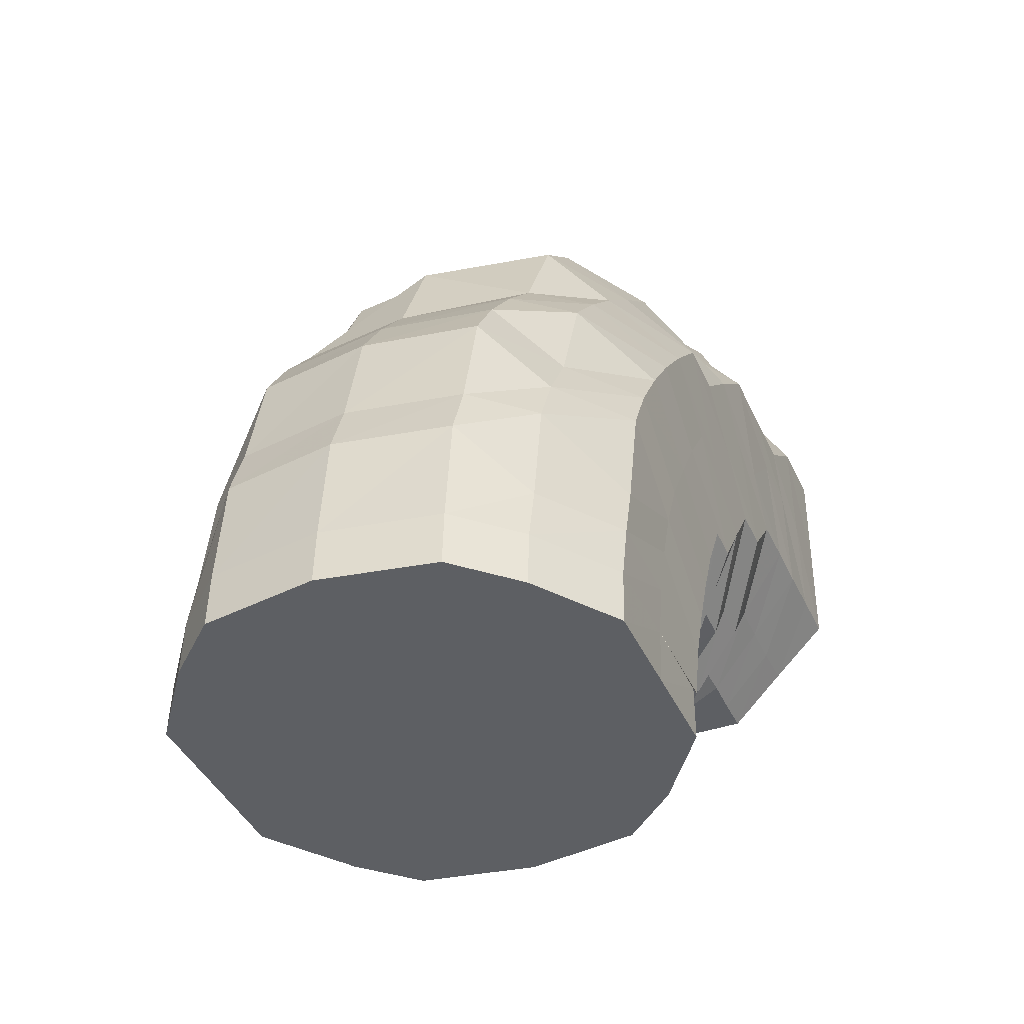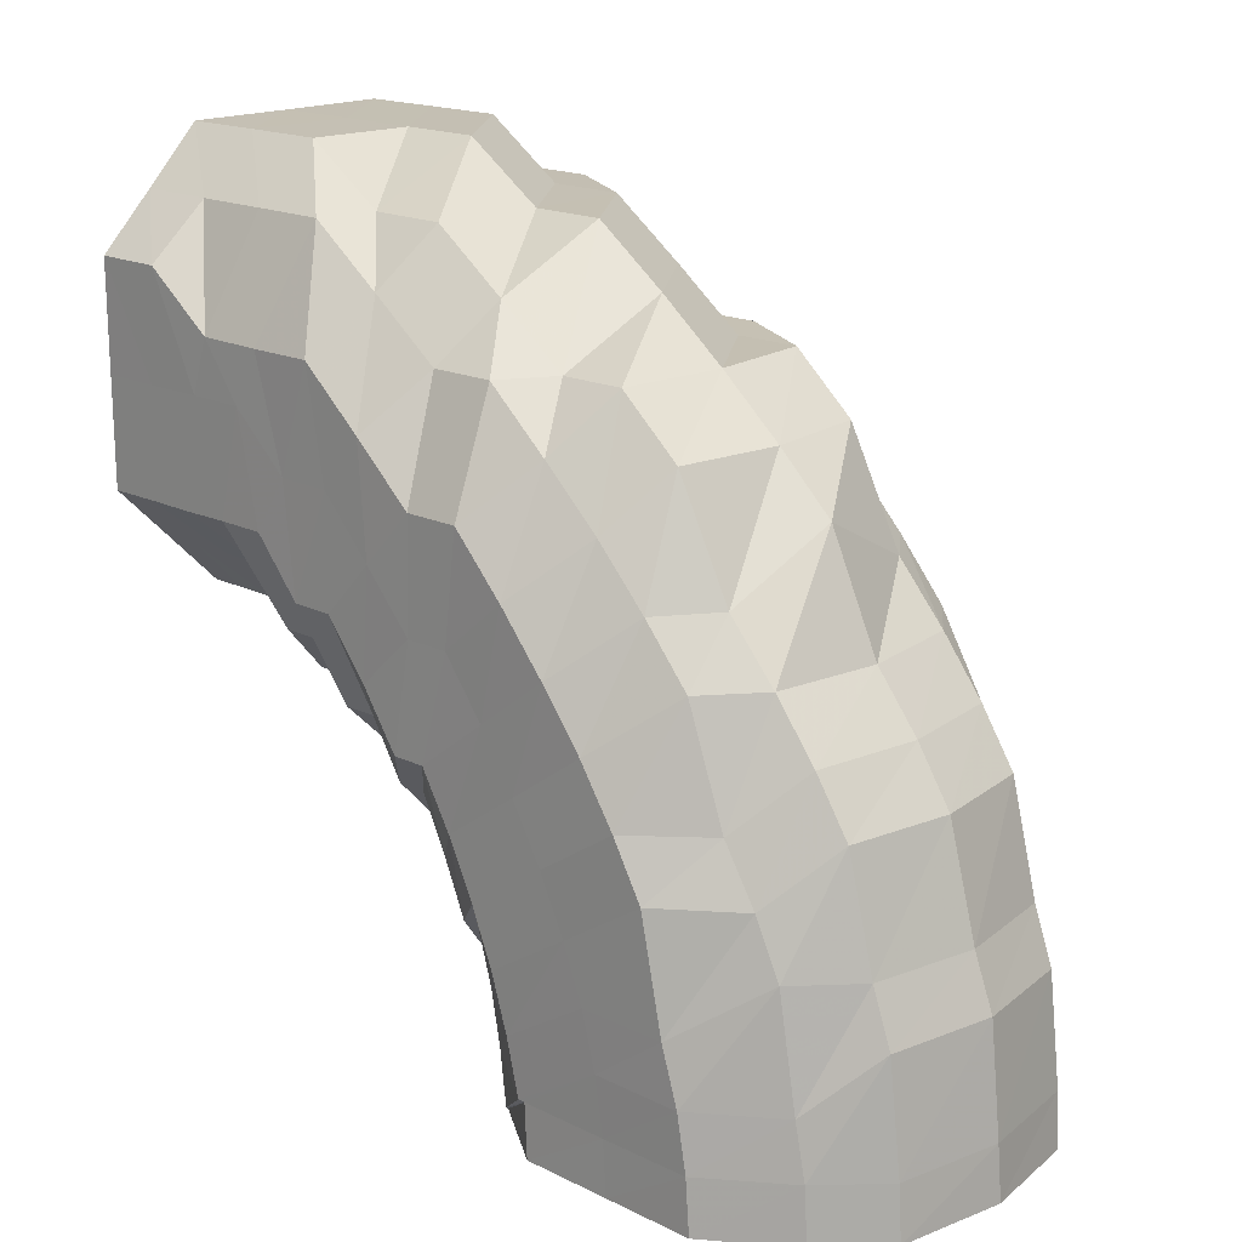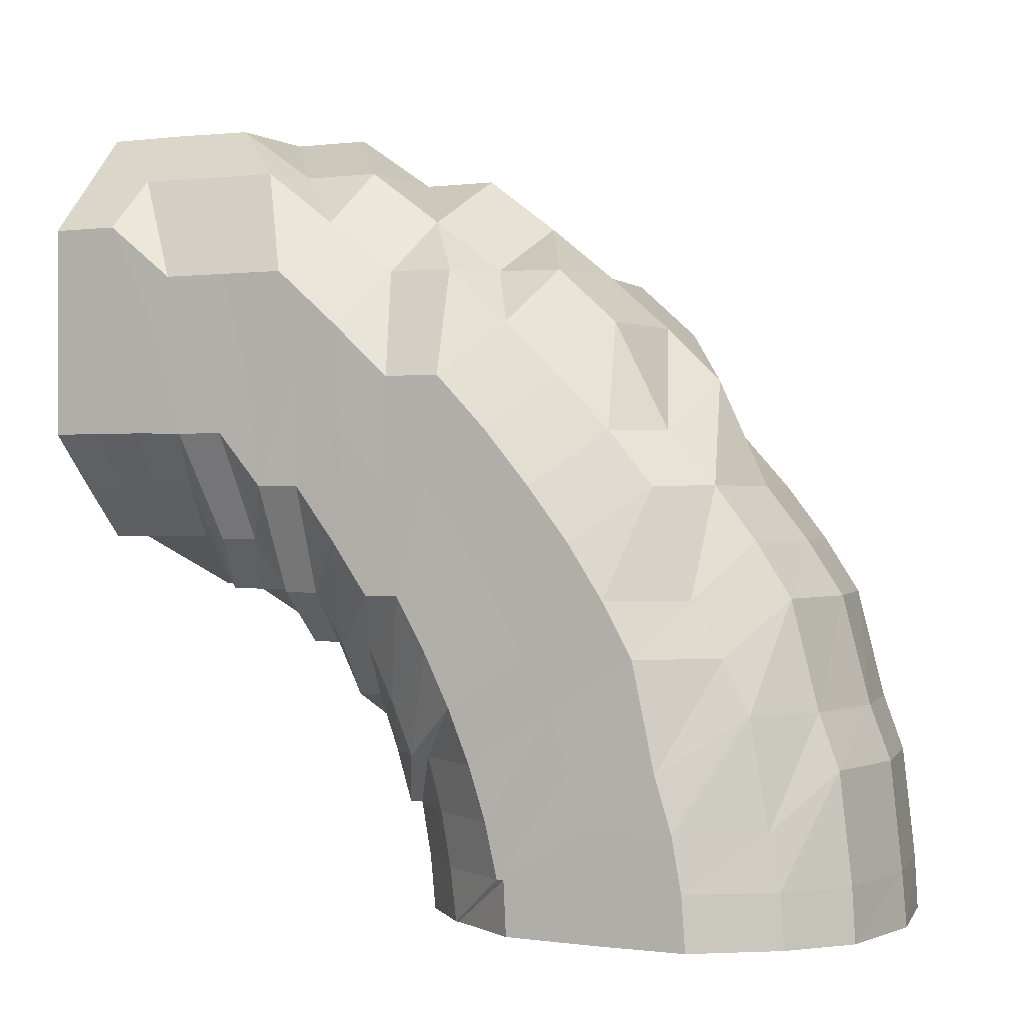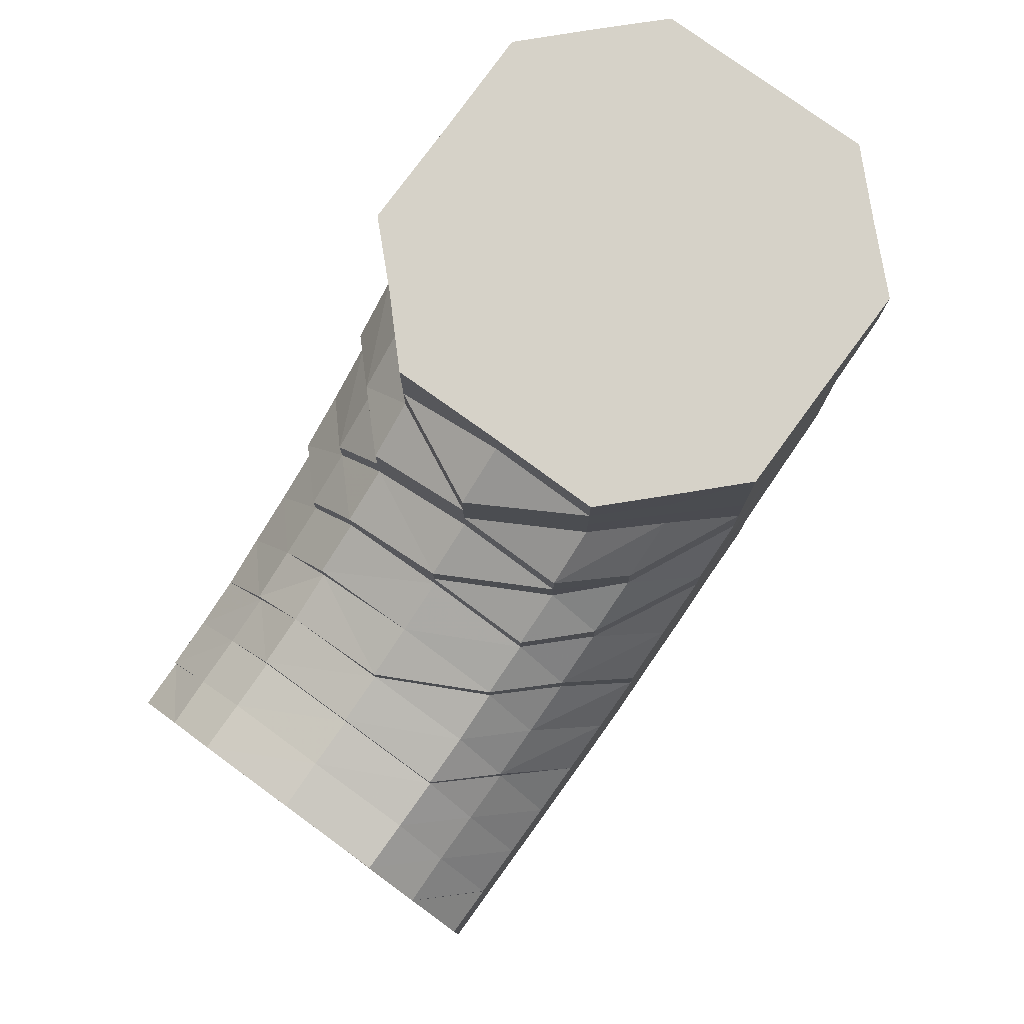
<metadata>
{"format":"obj","ext":"obj","renderer":"f3d","projection":"perspective","resolution":1024,"background":"white","views":[{"elev":-40.0,"azim":-157.5,"up":"+Y"},{"elev":17.9,"azim":133.5,"up":"+Y"},{"elev":0.4,"azim":115.5,"up":"+Y"},{"elev":78.1,"azim":36.1,"up":"+Z"}]}
</metadata>
<code>
o 26124
v 2248 1879 13.5
v 2248 1879 13.5
v 2248 1879 13.5
v 2248 1879 13.5
v 2248 1879 13.51
v 2248 1879 13.5
v 2248 1879 13.51
v 2248 1879 13.53
v 2248 1879 13.51
v 2248 1879 13.5
v 2248 1879 13.51
v 2248 1879 13.52
v 2248 1879 13.51
v 2248 1879 13.51
v 2248 1879 13.5
v 2248 1879 13.5
v 2248 1879 13.5
v 2248 1879 13.51
v 2248 1879 13.52
v 2248 1879 13.52
v 2248 1879 13.51
v 2248 1879 13.5
v 2248 1879 13.51
v 2248 1879 13.53
v 2248 1879 13.53
v 2248 1879 13.53
v 2248 1879 13.51
v 2248 1879 13.53
v 2248 1879 13.55
v 2248 1879 13.55
v 2248 1879 13.55
v 2248 1879 13.53
v 2248 1879 13.54
v 2248 1879 13.56
v 2248 1879 13.56
v 2248 1879 13.54
v 2248 1879 13.56
v 2248 1879 13.58
v 2248 1879 13.57
v 2248 1879 13.58
v 2248 1879 13.58
v 2248 1879 13.56
v 2248 1879 13.58
v 2248 1879 13.57
v 2248 1879 13.59
v 2248 1879 13.55
v 2248 1879 13.59
v 2248 1879 13.58
v 2248 1879 13.54
v 2248 1879 13.57
v 2248 1879 13.52
v 2248 1879 13.56
v 2248 1879 13.54
v 2248 1879 13.52
v 2248 1879 13.53
v 2248 1879 13.56
v 2248 1879 13.58
v 2248 1879 13.55
v 2248 1879 13.52
v 2248 1879 13.54
v 2248 1879 13.51
v 2248 1879 13.51
v 2248 1879 13.52
v 2248 1879 13.52
v 2248 1879 13.53
v 2248 1879 13.52
v 2248 1879 13.53
v 2248 1879 13.52
v 2248 1879 13.52
v 2248 1879 13.53
v 2248 1879 13.53
v 2248 1879 13.53
v 2248 1879 13.53
v 2248 1879 13.54
v 2248 1879 13.55
v 2248 1879 13.54
v 2248 1879 13.56
v 2248 1879 13.55
v 2248 1879 13.56
v 2248 1879 13.58
v 2248 1879 13.56
v 2248 1879 13.56
v 2248 1879 13.55
v 2248 1879 13.58
v 2248 1879 13.58
v 2248 1879 13.59
v 2248 1879 13.58
v 2248 1879 13.54
v 2248 1879 13.57
v 2248 1879 13.58
v 2248 1879 13.59
v 2248 1879 13.58
v 2248 1879 13.59
v 2248 1879 13.54
v 2248 1879 13.55
v 2248 1879 13.53
v 2248 1879 13.54
v 2248 1879 13.53
v 2248 1879 13.54
v 2248 1879 13.56
v 2248 1879 13.55
v 2248 1879 13.57
v 2248 1879 13.58
v 2248 1879 13.57
v 2248 1879 13.56
v 2248 1879 13.59
v 2248 1879 13.59
v 2248 1879 13.58
v 2248 1879 13.59
v 2248 1879 13.59
v 2248 1879 13.59
v 2248 1879 13.59
v 2248 1879 13.59
v 2248 1879 13.59
v 2248 1879 13.59
v 2248 1879 13.59
v 2248 1879 13.59
v 2248 1879 13.59
v 2248 1879 13.59
v 2248 1879 13.58
v 2248 1879 13.59
v 2248 1879 13.59
v 2248 1879 13.59
v 2248 1879 13.59
v 2248 1879 13.59
v 2248 1879 13.59
v 2248 1879 13.59
v 2248 1879 13.58
v 2248 1879 13.58
v 2248 1879 13.59
v 2248 1879 13.58
v 2248 1879 13.58
v 2248 1879 13.56
v 2248 1879 13.6
v 2248 1879 13.59
v 2248 1879 13.6
v 2248 1879 13.6
v 2248 1879 13.59
v 2248 1879 13.6
v 2248 1879 13.59
v 2248 1879 13.6
v 2248 1879 13.6
v 2248 1879 13.59
v 2248 1879 13.61
v 2248 1879 13.6
v 2248 1879 13.61
v 2248 1879 13.59
v 2248 1879 13.6
v 2248 1879 13.58
v 2248 1879 13.59
v 2248 1879 13.57
v 2248 1879 13.58
v 2248 1879 13.56
v 2248 1879 13.57
v 2248 1879 13.55
v 2248 1879 13.56
v 2248 1879 13.54
v 2248 1879 13.55
v 2248 1879 13.54
v 2248 1879 13.55
v 2248 1879 13.54
v 2248 1879 13.55
v 2248 1879 13.55
v 2248 1879 13.56
v 2248 1879 13.56
v 2248 1879 13.57
v 2248 1879 13.57
v 2248 1879 13.58
v 2248 1879 13.58
v 2248 1879 13.59
v 2248 1879 13.6
v 2248 1879 13.61
v 2248 1879 13.61
v 2248 1879 13.61
v 2248 1879 13.61
v 2248 1879 13.6
v 2248 1879 13.62
v 2248 1879 13.61
v 2248 1879 13.62
v 2248 1879 13.62
v 2248 1879 13.61
v 2248 1879 13.61
v 2248 1879 13.6
v 2248 1879 13.6
v 2248 1879 13.59
v 2248 1879 13.6
v 2248 1879 13.58
v 2248 1879 13.59
v 2248 1879 13.57
v 2248 1879 13.58
v 2248 1879 13.56
v 2248 1879 13.57
v 2248 1879 13.56
v 2248 1879 13.57
v 2248 1879 13.56
v 2248 1879 13.57
v 2248 1879 13.57
v 2248 1879 13.58
v 2248 1879 13.58
v 2248 1879 13.59
v 2248 1879 13.59
v 2248 1879 13.6
v 2248 1879 13.6
v 2248 1879 13.61
v 2248 1879 13.62
v 2248 1879 13.62
v 2248 1879 13.61
v 2248 1879 13.6
v 2248 1879 13.63
v 2248 1879 13.63
v 2248 1879 13.63
v 2248 1879 13.63
v 2248 1879 13.62
v 2248 1879 13.63
v 2248 1879 13.62
v 2248 1879 13.63
v 2248 1879 13.61
v 2248 1879 13.62
v 2248 1879 13.6
v 2248 1879 13.61
v 2248 1879 13.6
v 2248 1879 13.61
v 2248 1879 13.59
v 2248 1879 13.6
v 2248 1879 13.59
v 2248 1879 13.6
v 2248 1879 13.58
v 2248 1879 13.6
v 2248 1879 13.59
v 2248 1879 13.6
v 2248 1879 13.59
v 2248 1879 13.6
v 2248 1879 13.6
v 2248 1879 13.61
v 2248 1879 13.61
v 2248 1879 13.62
v 2248 1879 13.63
v 2248 1879 13.63
v 2248 1879 13.63
v 2248 1879 13.62
v 2248 1879 13.64
v 2248 1879 13.64
v 2248 1879 13.64
v 2248 1879 13.64
v 2248 1879 13.64
v 2248 1879 13.64
v 2248 1879 13.64
v 2248 1879 13.64
v 2248 1879 13.63
v 2248 1879 13.64
v 2248 1879 13.63
v 2248 1879 13.64
v 2248 1879 13.63
v 2248 1879 13.64
v 2248 1879 13.62
v 2248 1879 13.63
v 2248 1879 13.62
v 2248 1879 13.63
v 2248 1879 13.61
v 2248 1879 13.63
v 2248 1879 13.61
v 2248 1879 13.63
v 2248 1879 13.61
v 2248 1879 13.63
v 2248 1879 13.62
v 2248 1879 13.63
v 2248 1879 13.63
v 2248 1879 13.64
v 2248 1879 13.65
v 2248 1879 13.65
v 2248 1879 13.66
v 2248 1879 13.65
v 2248 1879 13.66
v 2248 1879 13.65
v 2248 1879 13.66
v 2248 1879 13.64
v 2248 1879 13.66
v 2248 1879 13.65
v 2248 1879 13.66
v 2248 1879 13.64
v 2248 1879 13.66
v 2248 1879 13.66
v 2248 1879 13.66
v 2248 1879 13.66
v 2248 1879 13.66
v 2248 1879 13.64
v 2248 1879 13.66
v 2248 1879 13.66
v 2248 1879 13.66
v 2248 1879 13.64
v 2248 1879 13.66
v 2248 1879 13.66
v 2248 1879 13.64
v 2248 1879 13.66
v 2248 1879 13.66
v 2248 1879 13.65
v 2248 1879 13.66
v 2248 1879 13.66
v 2248 1879 13.65
v 2248 1879 13.66
v 2248 1879 13.66
v 2248 1879 13.65
v 2248 1879 13.66
v 2248 1879 13.66
v 2248 1879 13.65
v 2248 1879 13.66
v 2248 1879 13.66
v 2248 1879 13.65
v 2248 1879 13.66
v 2248 1879 13.66
v 2248 1879 13.65
v 2248 1879 13.66
v 2248 1879 13.66
v 2248 1879 13.66
v 2248 1879 13.66
v 2248 1879 13.66
v 2248 1879 13.66
v 2248 1879 13.59
v 2248 1879 13.59
v 2248 1879 13.59
v 2248 1879 13.59
v 2248 1879 13.58
v 2248 1879 13.58
v 2248 1879 13.58
v 2248 1879 13.56
v 2248 1879 13.56
v 2248 1879 13.56
v 2248 1879 13.58
v 2248 1879 13.54
v 2248 1879 13.53
v 2248 1879 13.51
v 2248 1879 13.5
v 2248 1879 13.5
v 2248 1879 13.5
v 2248 1879 13.51
v 2248 1879 13.53
v 2248 1879 13.54
v 2248 1879 13.56
v 2248 1879 13.58
v 2248 1879 13.56
v 2248 1879 13.56
f 1 2 3
f 3 4 5
f 2 4 6
f 5 7 8
f 4 7 9
f 2 10 4
f 4 11 7
f 10 11 4
f 11 12 7
f 13 10 2
f 10 14 11
f 15 13 2
f 15 2 16
f 17 15 1
f 13 18 10
f 18 14 10
f 19 13 15
f 20 18 13
f 19 20 13
f 21 19 15
f 21 15 22
f 23 21 17
f 24 19 21
f 25 20 19
f 24 25 19
f 26 24 21
f 26 21 27
f 28 26 23
f 29 24 26
f 30 25 24
f 29 30 24
f 31 29 26
f 31 26 32
f 33 31 28
f 34 29 31
f 35 31 36
f 37 35 33
f 38 35 37
f 34 39 29
f 39 30 29
f 40 39 34
f 41 40 42
f 40 43 39
f 39 44 30
f 43 44 39
f 45 43 40
f 44 46 30
f 30 46 25
f 47 45 48
f 46 49 25
f 25 49 20
f 44 50 46
f 49 51 20
f 20 51 18
f 46 52 49
f 50 52 46
f 49 53 51
f 52 53 49
f 51 54 18
f 18 54 14
f 53 55 51
f 51 55 54
f 52 56 53
f 50 57 52
f 57 56 52
f 53 58 55
f 56 58 53
f 55 59 54
f 58 60 55
f 55 60 59
f 54 59 61
f 54 61 14
f 14 61 62
f 14 62 11
f 11 62 12
f 61 63 62
f 59 64 61
f 61 64 63
f 59 65 64
f 60 65 59
f 62 66 12
f 62 63 66
f 12 66 67
f 64 68 63
f 63 69 66
f 63 68 69
f 64 70 68
f 65 70 64
f 66 69 71
f 66 71 67
f 12 67 72
f 7 12 72
f 7 72 73
f 8 72 74
f 72 67 75
f 72 75 76
f 74 75 77
f 67 78 75
f 67 71 78
f 75 78 79
f 77 79 80
f 75 79 81
f 78 82 79
f 71 83 78
f 78 83 82
f 79 82 84
f 79 84 85
f 85 84 86
f 82 87 84
f 85 86 88
f 83 89 82
f 82 89 87
f 90 87 91
f 92 93 86
f 71 94 83
f 69 94 71
f 94 95 83
f 83 95 89
f 69 96 94
f 68 96 69
f 94 97 95
f 96 97 94
f 68 98 96
f 70 98 68
f 96 99 97
f 98 99 96
f 97 100 95
f 99 101 97
f 97 101 100
f 95 100 102
f 95 102 89
f 89 102 103
f 89 103 87
f 100 104 102
f 101 105 100
f 100 105 104
f 87 103 106
f 87 106 107
f 102 108 103
f 102 104 108
f 103 109 106
f 103 108 109
f 91 106 110
f 106 109 111
f 110 111 112
f 106 111 113
f 114 115 111
f 108 116 109
f 117 116 118
f 108 119 116
f 104 119 108
f 104 120 119
f 105 120 104
f 119 121 116
f 120 122 119
f 119 122 121
f 116 121 123
f 116 123 124
f 124 123 125
f 123 45 125
f 124 125 126
f 111 124 126
f 111 126 127
f 126 125 128
f 126 128 129
f 130 131 128
f 112 126 38
f 129 132 133
f 123 134 45
f 121 134 123
f 134 135 45
f 45 135 43
f 121 136 134
f 122 136 121
f 134 137 135
f 136 137 134
f 135 138 43
f 43 138 44
f 138 50 44
f 135 139 138
f 137 139 135
f 138 140 50
f 139 140 138
f 140 57 50
f 137 141 139
f 139 142 140
f 141 142 139
f 142 143 140
f 140 143 57
f 141 144 142
f 145 141 137
f 136 145 137
f 145 146 141
f 146 144 141
f 147 145 136
f 122 147 136
f 148 146 145
f 147 148 145
f 149 147 122
f 120 149 122
f 150 148 147
f 149 150 147
f 151 149 120
f 105 151 120
f 152 150 149
f 151 152 149
f 153 151 105
f 101 153 105
f 154 152 151
f 153 154 151
f 155 153 101
f 99 155 101
f 156 154 153
f 155 156 153
f 157 155 99
f 98 157 99
f 158 156 155
f 157 158 155
f 159 157 98
f 70 159 98
f 160 158 157
f 159 160 157
f 161 159 70
f 65 161 70
f 162 160 159
f 161 162 159
f 163 161 65
f 60 163 65
f 164 162 161
f 163 164 161
f 165 163 60
f 58 165 60
f 166 164 163
f 165 166 163
f 167 165 58
f 56 167 58
f 168 166 165
f 167 168 165
f 169 167 56
f 57 169 56
f 143 169 57
f 169 170 167
f 170 168 167
f 143 171 169
f 171 170 169
f 172 171 143
f 142 172 143
f 144 172 142
f 172 173 171
f 144 174 172
f 174 173 172
f 171 175 170
f 173 175 171
f 175 176 170
f 170 176 168
f 173 177 175
f 178 174 144
f 146 178 144
f 174 179 173
f 179 177 173
f 178 180 174
f 180 179 174
f 181 178 146
f 148 181 146
f 182 180 178
f 181 182 178
f 183 181 148
f 150 183 148
f 184 182 181
f 183 184 181
f 185 183 150
f 152 185 150
f 186 184 183
f 185 186 183
f 187 185 152
f 154 187 152
f 188 186 185
f 187 188 185
f 189 187 154
f 156 189 154
f 190 188 187
f 189 190 187
f 191 189 156
f 158 191 156
f 192 190 189
f 191 192 189
f 193 191 158
f 160 193 158
f 194 192 191
f 193 194 191
f 195 193 160
f 162 195 160
f 196 194 193
f 195 196 193
f 197 195 162
f 164 197 162
f 198 196 195
f 197 198 195
f 199 197 164
f 166 199 164
f 200 198 197
f 199 200 197
f 201 199 166
f 168 201 166
f 176 201 168
f 201 202 199
f 202 200 199
f 176 203 201
f 203 202 201
f 204 203 176
f 175 204 176
f 177 204 175
f 204 205 203
f 177 206 204
f 206 205 204
f 203 207 202
f 205 207 203
f 207 208 202
f 202 208 200
f 205 209 207
f 210 206 177
f 179 210 177
f 206 211 205
f 211 209 205
f 210 212 206
f 212 211 206
f 213 210 179
f 180 213 179
f 214 212 210
f 213 214 210
f 215 213 180
f 182 215 180
f 216 214 213
f 215 216 213
f 217 215 182
f 184 217 182
f 218 216 215
f 217 218 215
f 219 217 184
f 186 219 184
f 220 218 217
f 219 220 217
f 221 219 186
f 188 221 186
f 222 220 219
f 221 222 219
f 223 221 188
f 190 223 188
f 224 222 221
f 223 224 221
f 225 223 190
f 192 225 190
f 226 224 223
f 225 226 223
f 227 225 192
f 194 227 192
f 228 226 225
f 227 228 225
f 229 227 194
f 196 229 194
f 230 228 227
f 229 230 227
f 231 229 196
f 198 231 196
f 232 230 229
f 231 232 229
f 233 231 198
f 200 233 198
f 208 233 200
f 233 234 231
f 234 232 231
f 208 235 233
f 235 234 233
f 236 235 208
f 207 236 208
f 209 236 207
f 236 237 235
f 209 238 236
f 238 237 236
f 235 239 234
f 237 239 235
f 239 240 234
f 234 240 232
f 237 241 239
f 242 238 209
f 211 242 209
f 238 243 237
f 243 241 237
f 242 244 238
f 244 243 238
f 245 242 211
f 212 245 211
f 246 244 242
f 245 246 242
f 247 245 212
f 214 247 212
f 248 246 245
f 247 248 245
f 249 247 214
f 216 249 214
f 250 248 247
f 249 250 247
f 251 249 216
f 218 251 216
f 252 250 249
f 251 252 249
f 253 251 218
f 220 253 218
f 254 252 251
f 253 254 251
f 255 253 220
f 222 255 220
f 256 254 253
f 255 256 253
f 257 255 222
f 224 257 222
f 258 256 255
f 257 258 255
f 259 257 224
f 226 259 224
f 260 258 257
f 259 260 257
f 261 259 226
f 228 261 226
f 262 260 259
f 261 262 259
f 263 261 228
f 230 263 228
f 264 262 261
f 263 264 261
f 265 263 230
f 232 265 230
f 240 265 232
f 265 266 263
f 266 264 263
f 240 267 265
f 267 266 265
f 268 267 240
f 239 268 240
f 241 268 239
f 268 269 267
f 241 270 268
f 270 269 268
f 270 271 269
f 272 270 241
f 272 273 270
f 243 272 241
f 269 274 267
f 267 274 266
f 269 275 274
f 274 276 266
f 274 277 276
f 266 276 264
f 278 272 243
f 278 279 272
f 244 278 243
f 276 280 264
f 276 281 280
f 264 280 262
f 282 283 276
f 284 282 274
f 283 285 280
f 280 286 262
f 280 287 286
f 262 286 260
f 282 283 288
f 284 282 288
f 283 285 288
f 285 289 286
f 285 289 288
f 286 290 260
f 286 291 290
f 260 290 258
f 289 292 290
f 289 292 288
f 290 293 258
f 290 294 293
f 258 293 256
f 292 295 293
f 292 295 288
f 293 296 256
f 293 297 296
f 256 296 254
f 295 298 296
f 295 298 288
f 296 299 254
f 296 300 299
f 254 299 252
f 298 301 299
f 298 301 288
f 299 302 252
f 299 303 302
f 252 302 250
f 301 304 302
f 301 304 288
f 302 305 250
f 302 306 305
f 250 305 248
f 304 307 305
f 304 307 288
f 305 308 248
f 305 309 308
f 248 308 246
f 307 310 308
f 307 310 288
f 308 311 246
f 308 312 311
f 246 311 244
f 311 278 244
f 311 313 278
f 310 314 311
f 310 314 288
f 314 315 278
f 314 315 288
f 315 316 288
f 315 316 272
f 316 317 288
f 316 317 270
f 317 284 288
f 317 284 269
f 86 107 318
f 86 318 88
f 93 319 318
f 319 320 321
f 318 113 321
f 318 321 88
f 320 322 323
f 321 127 323
f 321 323 88
f 323 324 325
f 323 326 88
f 327 328 88
f 329 327 88
f 330 329 88
f 331 330 88
f 332 331 88
f 333 332 88
f 334 333 88
f 335 334 88
f 336 335 88
f 337 336 88
f 338 337 88
f 339 340 341

</code>
